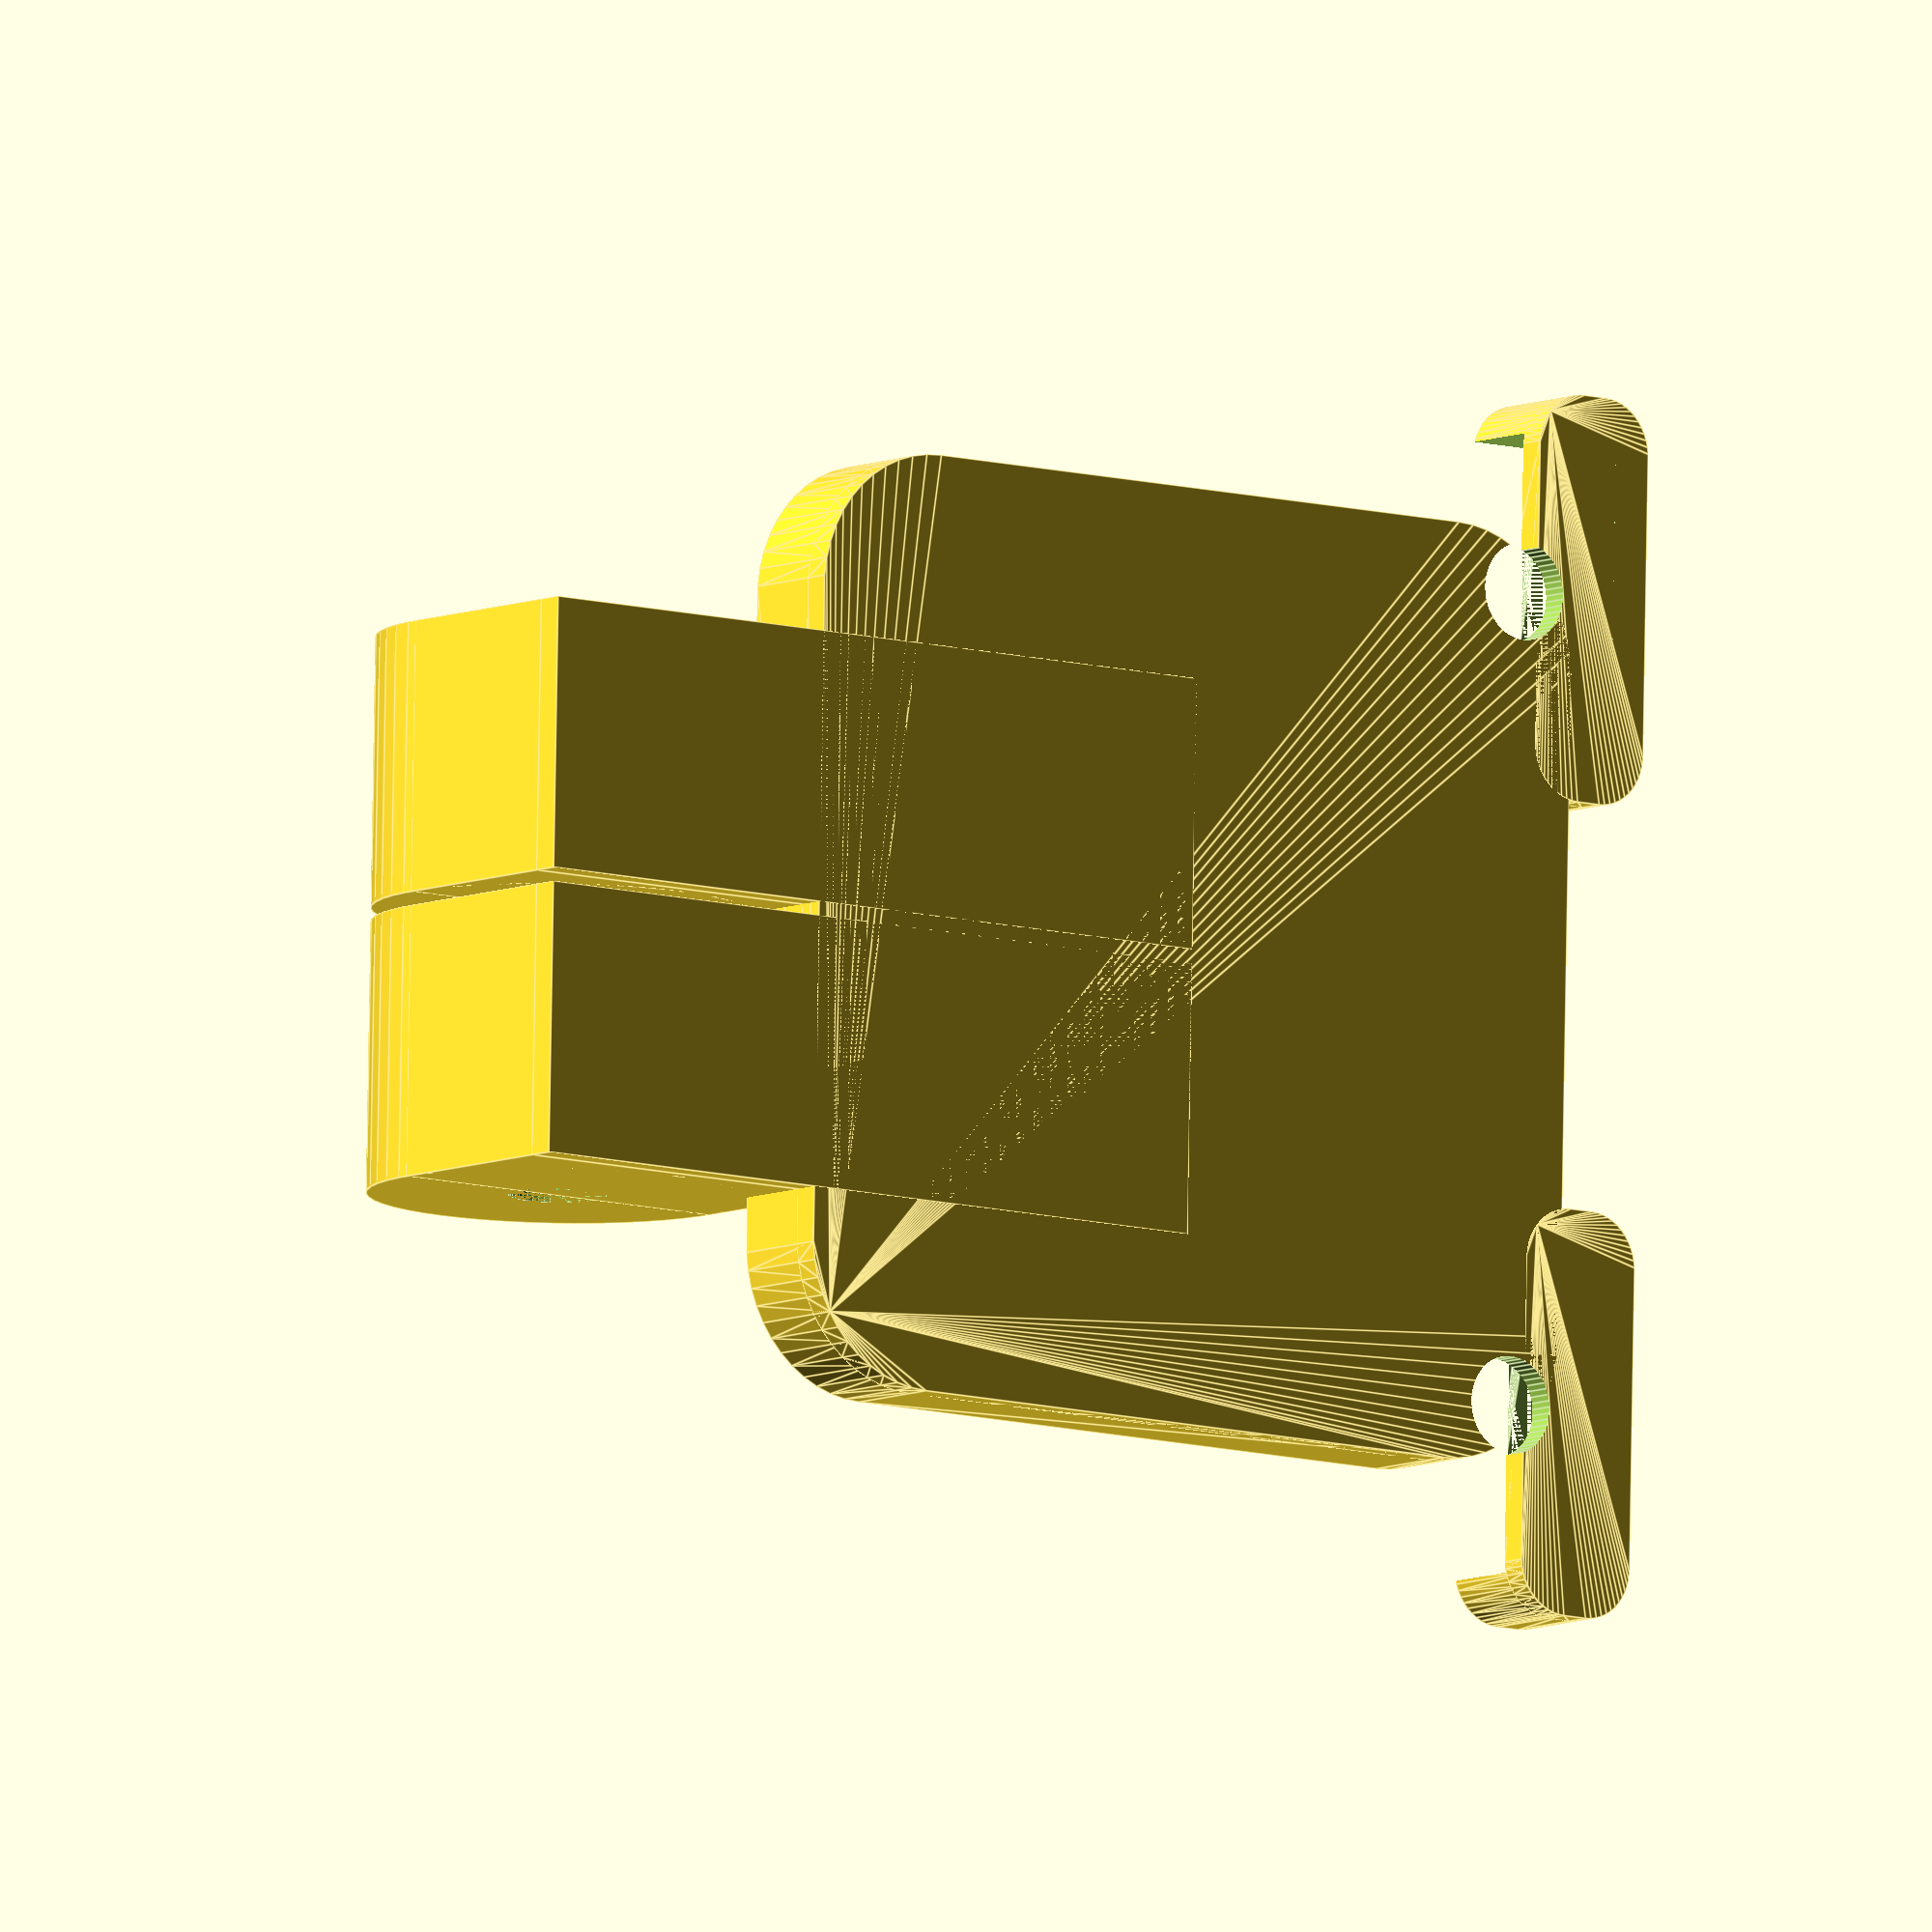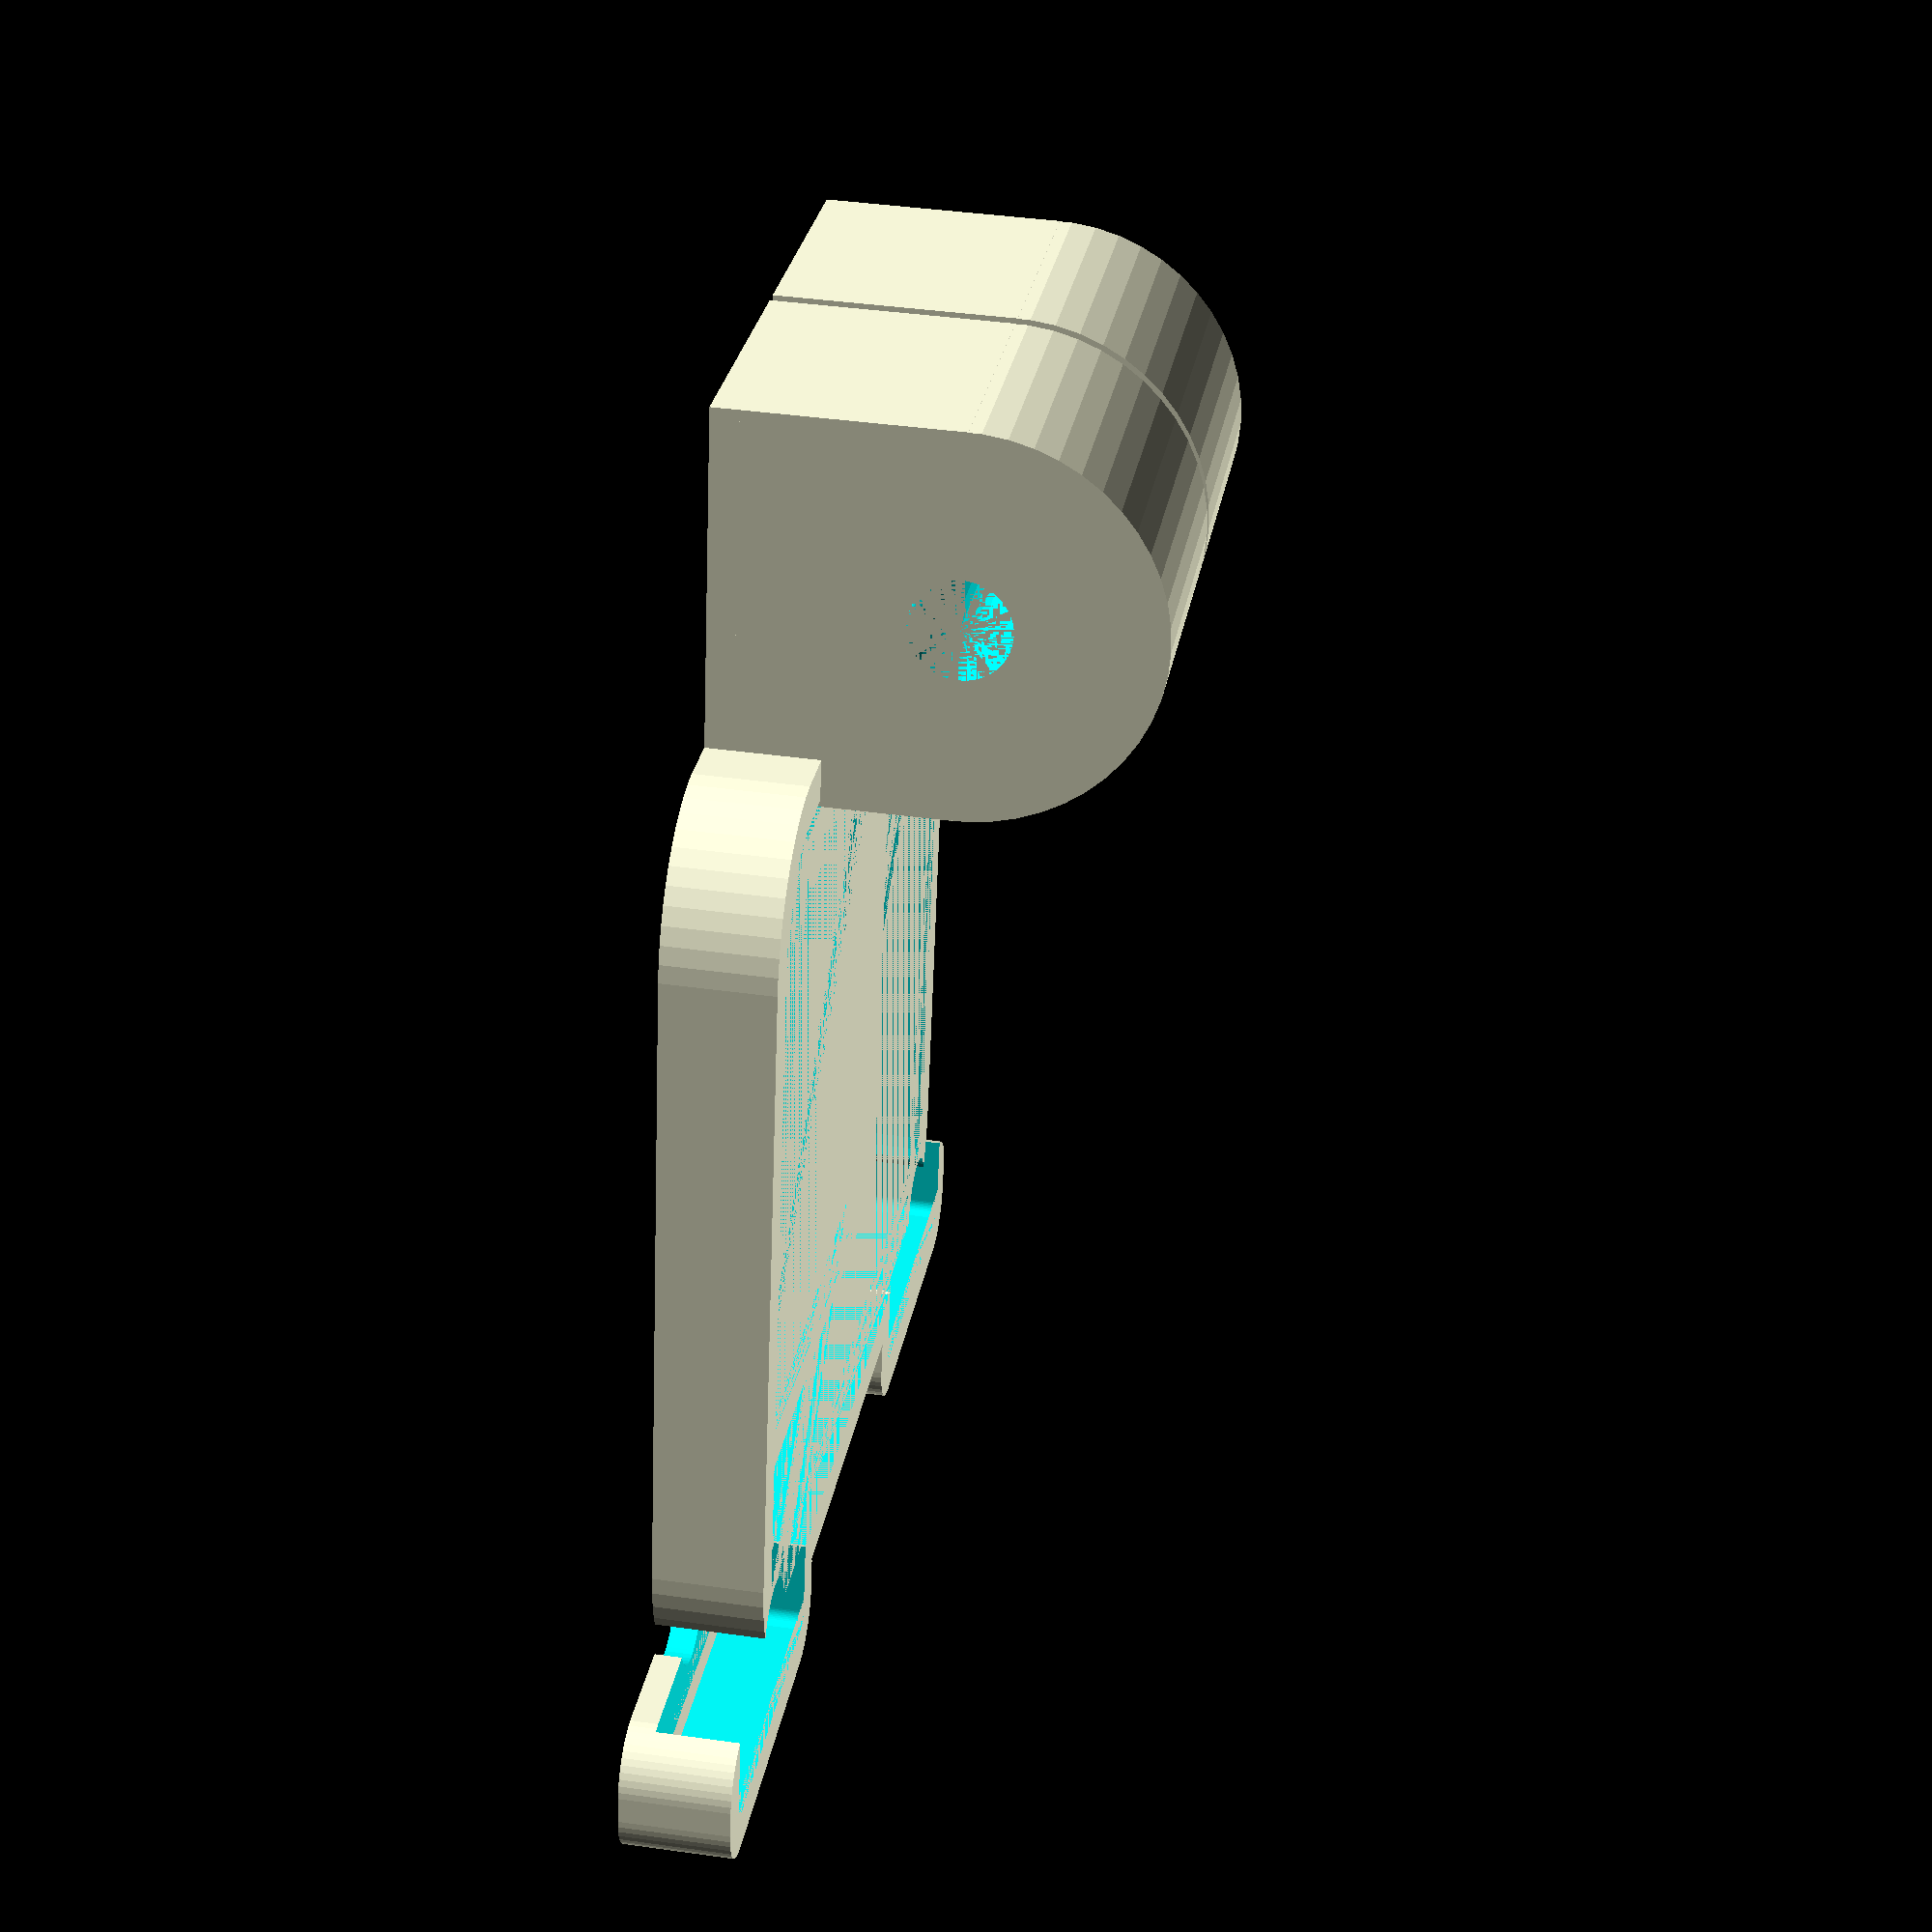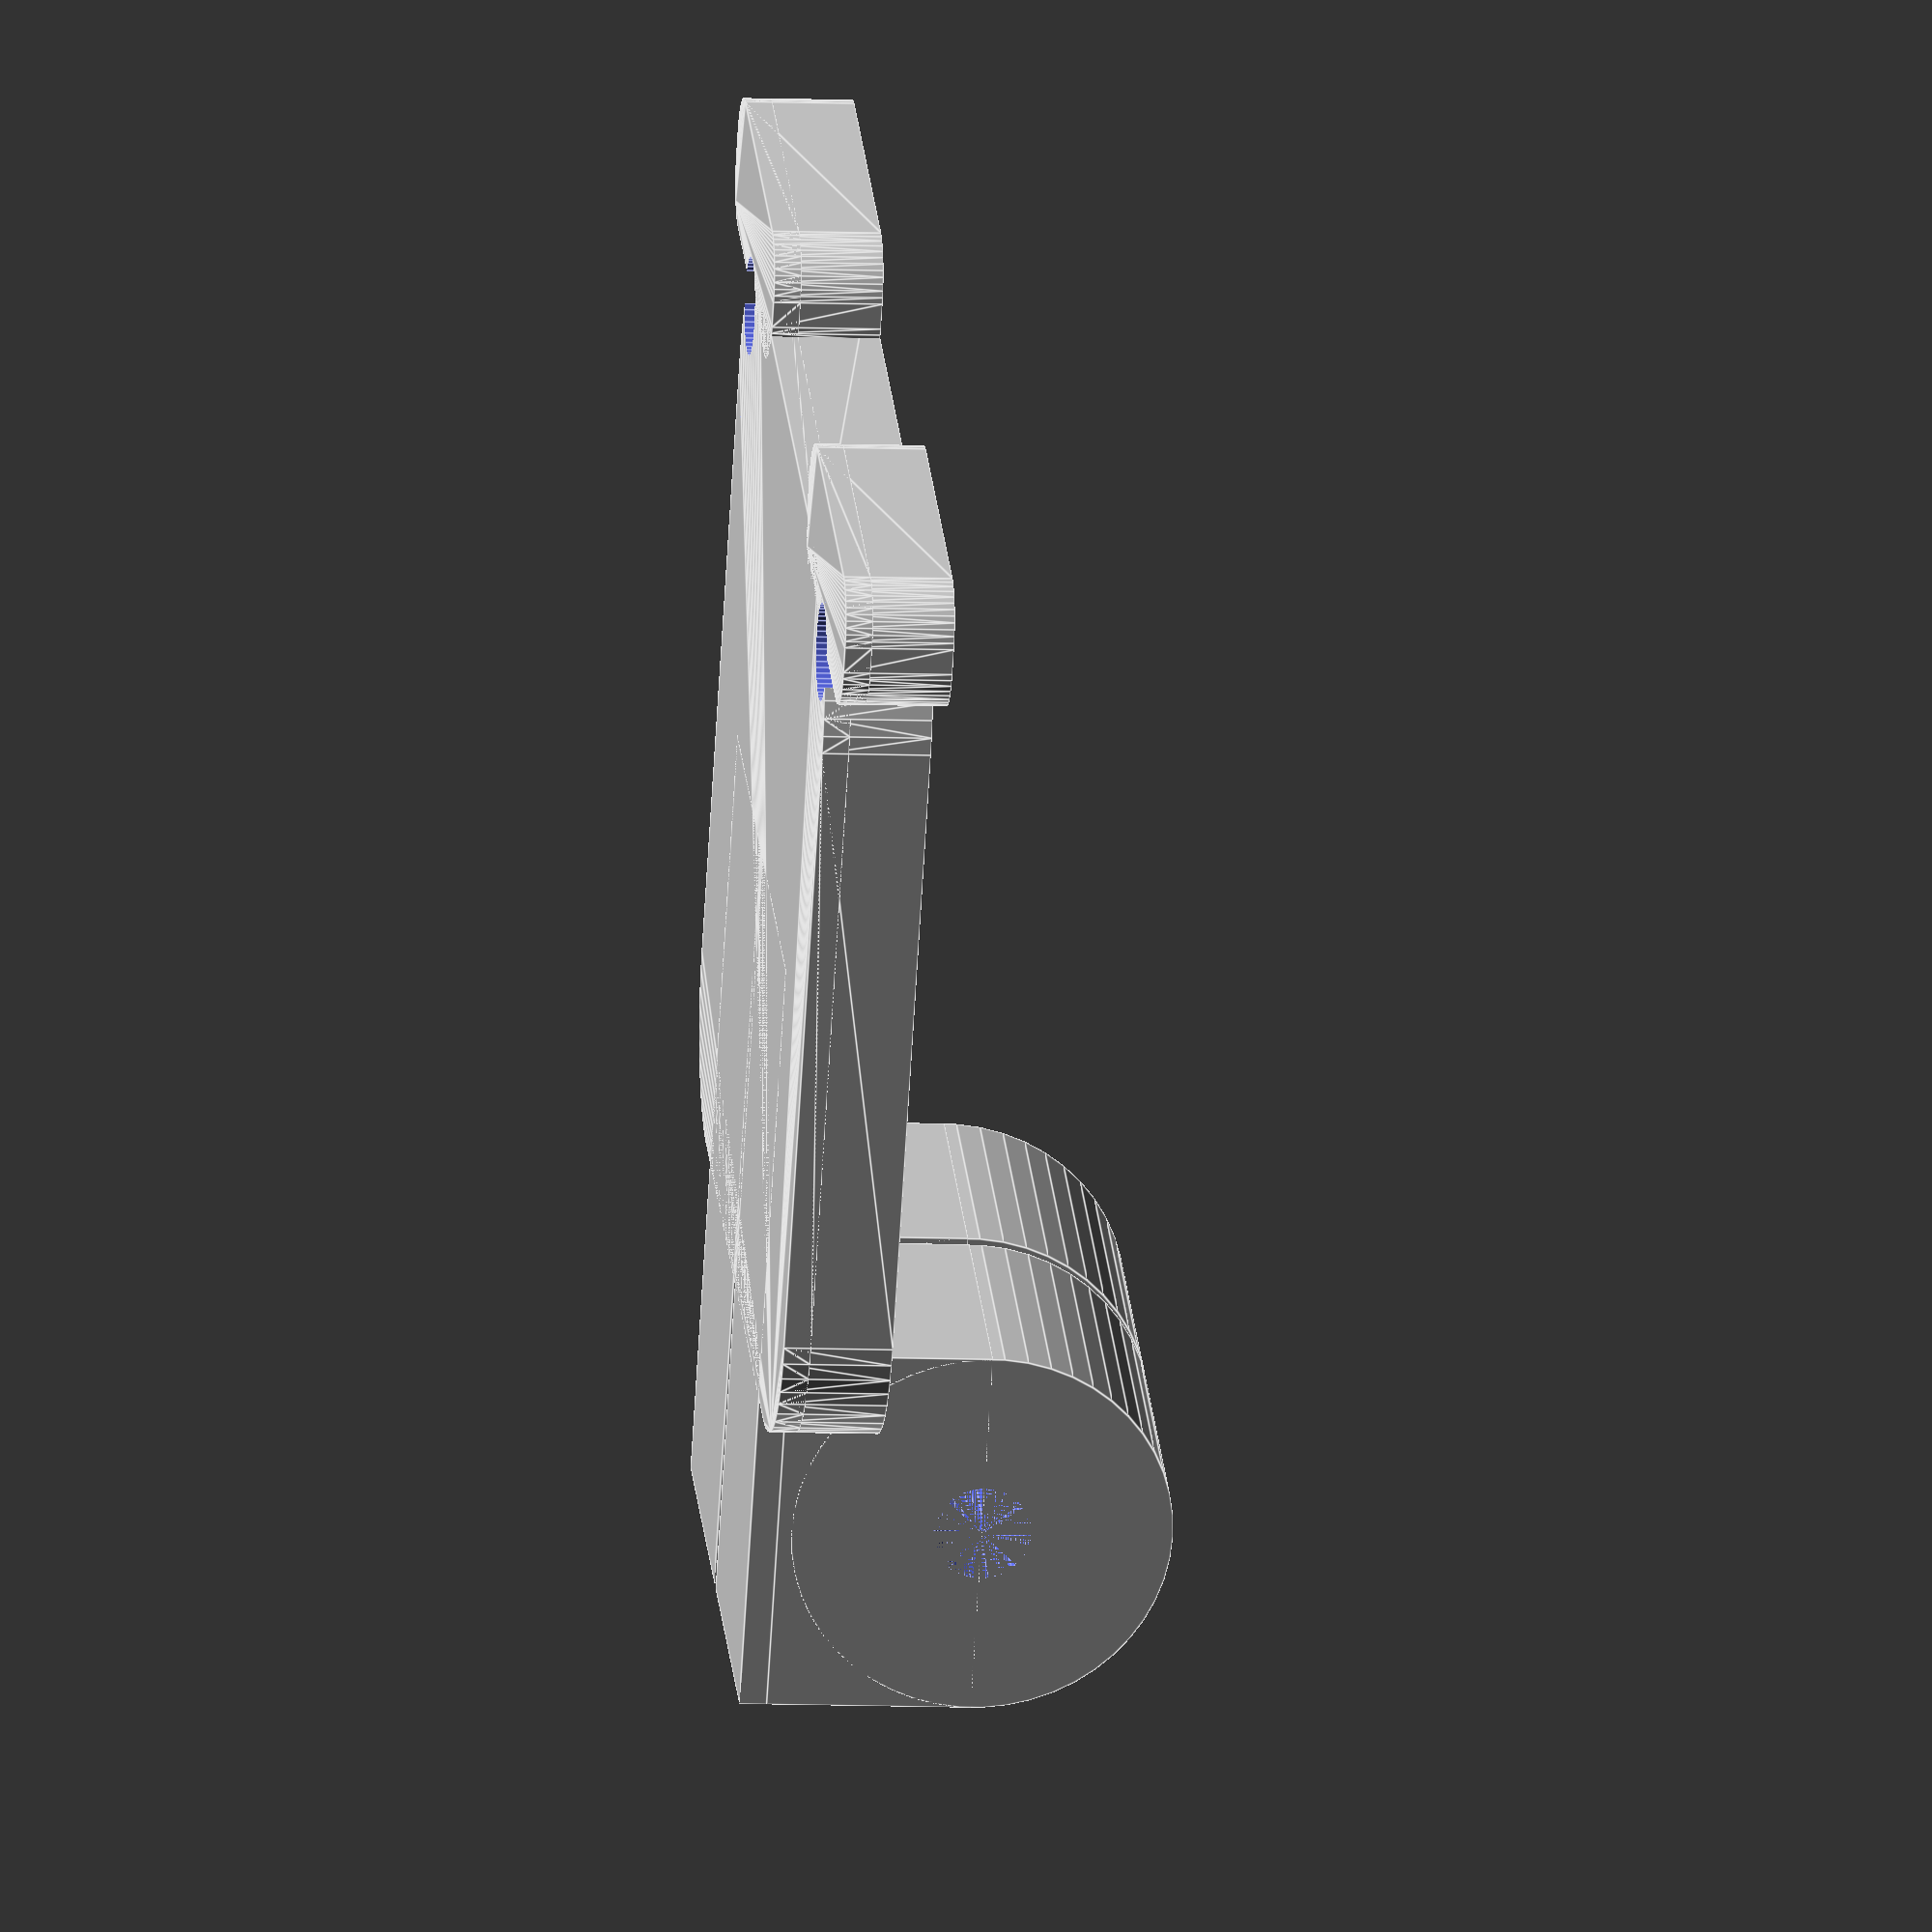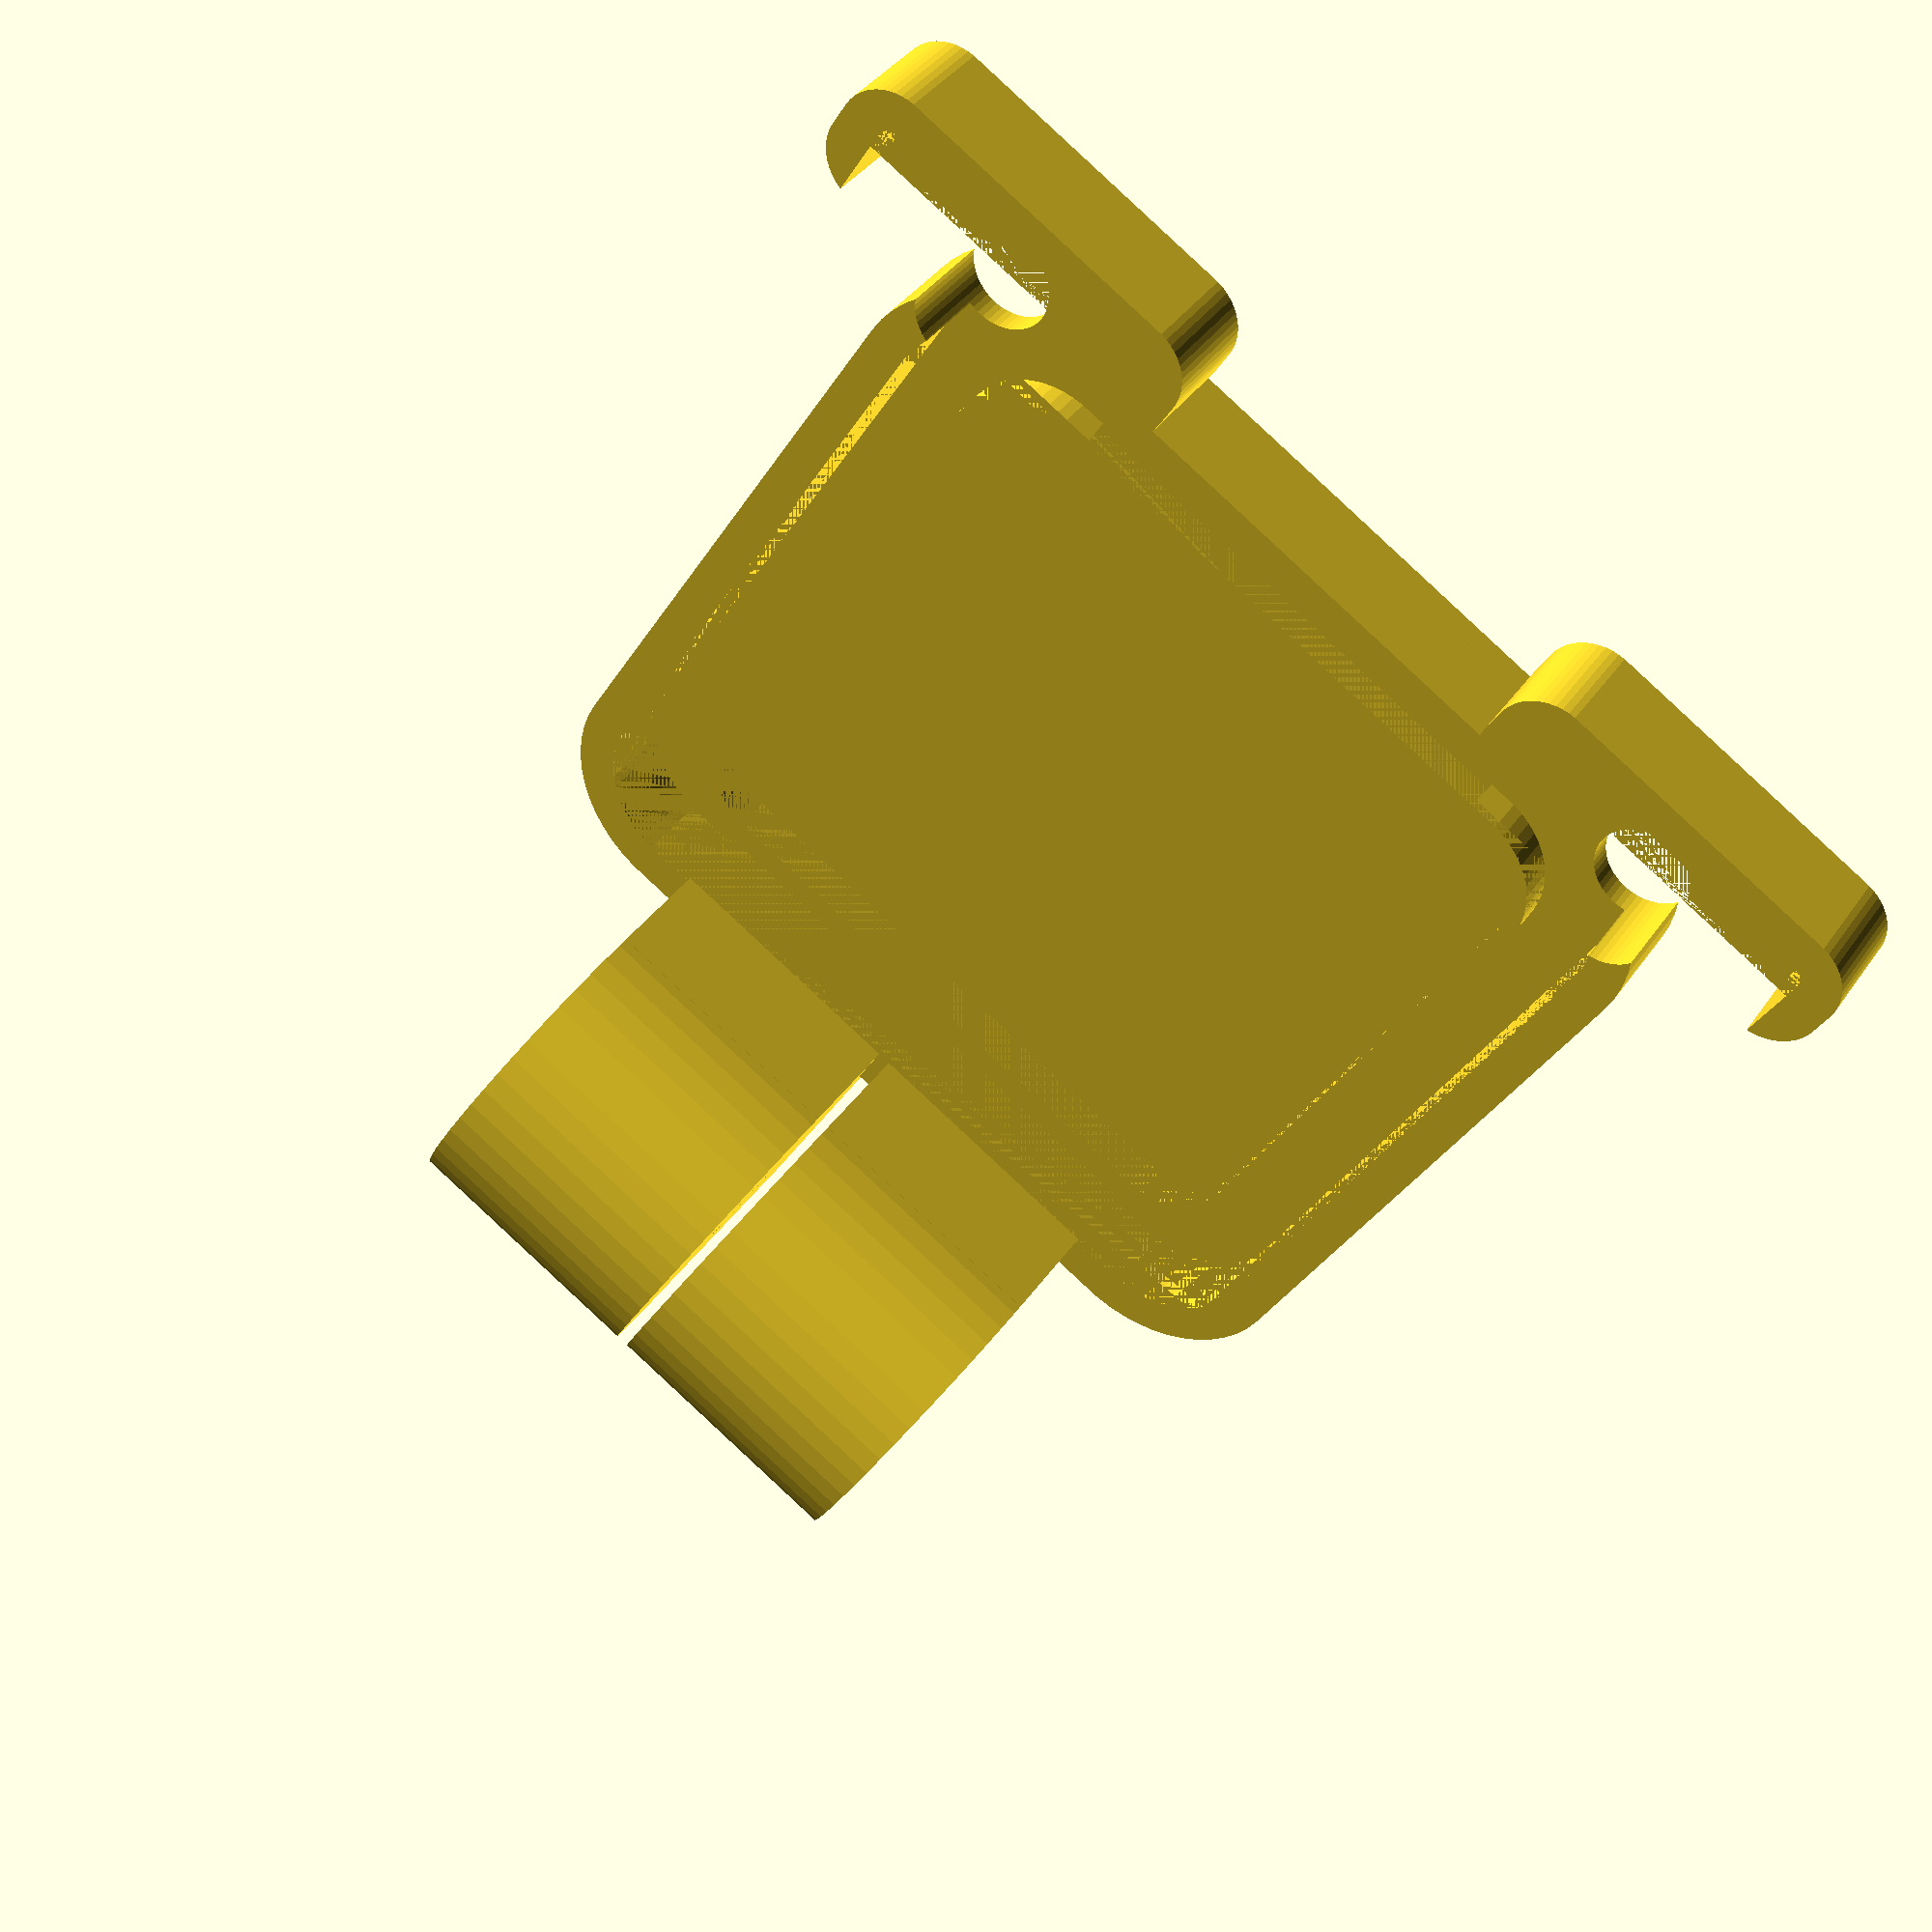
<openscad>
$fn = 50;


difference() {
	union() {
		translate(v = [0, -15.0000000000, -3]) {
			rotate(a = [0, 0, 0]) {
				difference() {
					union() {
						hull() {
							translate(v = [-11.9500000000, 11.9500000000, 0]) {
								cylinder(h = 4, r = 5.3000000000);
							}
							translate(v = [11.9500000000, 11.9500000000, 0]) {
								cylinder(h = 4, r = 5.3000000000);
							}
							translate(v = [-11.9500000000, -11.9500000000, 0]) {
								cylinder(h = 4, r = 5.3000000000);
							}
							translate(v = [11.9500000000, -11.9500000000, 0]) {
								cylinder(h = 4, r = 5.3000000000);
							}
						}
					}
					union() {
						hull() {
							translate(v = [-11.9500000000, 11.9500000000, 0]) {
								cylinder(h = 4, r = 3.8000000000);
							}
							translate(v = [11.9500000000, 11.9500000000, 0]) {
								cylinder(h = 4, r = 3.8000000000);
							}
							translate(v = [-11.9500000000, -11.9500000000, 0]) {
								cylinder(h = 4, r = 3.8000000000);
							}
							translate(v = [11.9500000000, -11.9500000000, 0]) {
								cylinder(h = 4, r = 3.8000000000);
							}
						}
					}
				}
			}
		}
		translate(v = [15.0000000000, -33.1250000000, -3]) {
			rotate(a = [0, 0, 0]) {
				difference() {
					union() {
						hull() {
							translate(v = [-5.5000000000, -0.5000000000, 0]) {
								cylinder(h = 4, r = 2);
							}
							translate(v = [5.5000000000, -0.5000000000, 0]) {
								cylinder(h = 4, r = 2);
							}
							translate(v = [-5.5000000000, 0.5000000000, 0]) {
								cylinder(h = 4, r = 2);
							}
							translate(v = [5.5000000000, 0.5000000000, 0]) {
								cylinder(h = 4, r = 2);
							}
						}
					}
					union() {
						hull() {
							translate(v = [-5.5000000000, -0.5000000000, 0]) {
								cylinder(h = 4, r = 0.5000000000);
							}
							translate(v = [5.5000000000, -0.5000000000, 0]) {
								cylinder(h = 4, r = 0.5000000000);
							}
							translate(v = [-5.5000000000, 0.5000000000, 0]) {
								cylinder(h = 4, r = 0.5000000000);
							}
							translate(v = [5.5000000000, 0.5000000000, 0]) {
								cylinder(h = 4, r = 0.5000000000);
							}
						}
					}
				}
			}
		}
		translate(v = [-15.0000000000, -33.1250000000, -3]) {
			rotate(a = [0, 0, 0]) {
				difference() {
					union() {
						hull() {
							translate(v = [-5.5000000000, -0.5000000000, 0]) {
								cylinder(h = 4, r = 2);
							}
							translate(v = [5.5000000000, -0.5000000000, 0]) {
								cylinder(h = 4, r = 2);
							}
							translate(v = [-5.5000000000, 0.5000000000, 0]) {
								cylinder(h = 4, r = 2);
							}
							translate(v = [5.5000000000, 0.5000000000, 0]) {
								cylinder(h = 4, r = 2);
							}
						}
					}
					union() {
						hull() {
							translate(v = [-5.5000000000, -0.5000000000, 0]) {
								cylinder(h = 4, r = 0.5000000000);
							}
							translate(v = [5.5000000000, -0.5000000000, 0]) {
								cylinder(h = 4, r = 0.5000000000);
							}
							translate(v = [-5.5000000000, 0.5000000000, 0]) {
								cylinder(h = 4, r = 0.5000000000);
							}
							translate(v = [5.5000000000, 0.5000000000, 0]) {
								cylinder(h = 4, r = 0.5000000000);
							}
						}
					}
				}
			}
		}
		translate(v = [0, -15.0000000000, 0]) {
			hull() {
				translate(v = [-11.9500000000, 11.9500000000, 0]) {
					cylinder(h = 1, r = 5.3000000000);
				}
				translate(v = [11.9500000000, 11.9500000000, 0]) {
					cylinder(h = 1, r = 5.3000000000);
				}
				translate(v = [-11.9500000000, -11.9500000000, 0]) {
					cylinder(h = 1, r = 5.3000000000);
				}
				translate(v = [11.9500000000, -11.9500000000, 0]) {
					cylinder(h = 1, r = 5.3000000000);
				}
			}
		}
		translate(v = [0.0000000000, -15.0000000000, -1.5000000000]) {
			hull() {
				translate(v = [-10.0000000000, 10.0000000000, 0]) {
					cylinder(h = 1.5000000000, r = 3.3500000000);
				}
				translate(v = [10.0000000000, 10.0000000000, 0]) {
					cylinder(h = 1.5000000000, r = 3.3500000000);
				}
				translate(v = [-10.0000000000, -10.0000000000, 0]) {
					cylinder(h = 1.5000000000, r = 3.3500000000);
				}
				translate(v = [10.0000000000, -10.0000000000, 0]) {
					cylinder(h = 1.5000000000, r = 3.3500000000);
				}
			}
		}
		translate(v = [0.2500000000, 7.5000000000, -7.5000000000]) {
			rotate(a = [0, 90, 0]) {
				cylinder(h = 10, r = 7.0000000000);
			}
		}
		translate(v = [0.2500000000, 0.5000000000, -7.5000000000]) {
			cube(size = [10, 14, 7.5000000000]);
		}
		translate(v = [0.2500000000, -15.0000000000, 0.0000000000]) {
			cube(size = [10, 29.5000000000, 1]);
		}
		translate(v = [-10.2500000000, 7.5000000000, -7.5000000000]) {
			rotate(a = [0, 90, 0]) {
				cylinder(h = 10, r = 7.0000000000);
			}
		}
		translate(v = [-10.2500000000, 0.5000000000, -7.5000000000]) {
			cube(size = [10, 14, 7.5000000000]);
		}
		translate(v = [-10.2500000000, -15.0000000000, 0.0000000000]) {
			cube(size = [10, 29.5000000000, 1]);
		}
		translate(v = [15.0000000000, -33.1250000000, 0]) {
			hull() {
				translate(v = [-5.5000000000, -0.5000000000, 0]) {
					cylinder(h = 1, r = 2);
				}
				translate(v = [5.5000000000, -0.5000000000, 0]) {
					cylinder(h = 1, r = 2);
				}
				translate(v = [-5.5000000000, 0.5000000000, 0]) {
					cylinder(h = 1, r = 2);
				}
				translate(v = [5.5000000000, 0.5000000000, 0]) {
					cylinder(h = 1, r = 2);
				}
			}
		}
		translate(v = [15.0000000000, -33.1250000000, 0]) {
			hull() {
				translate(v = [-5.5000000000, -0.5000000000, 0]) {
					cylinder(h = 1, r = 2);
				}
				translate(v = [5.5000000000, -0.5000000000, 0]) {
					cylinder(h = 1, r = 2);
				}
				translate(v = [-5.5000000000, 0.5000000000, 0]) {
					cylinder(h = 1, r = 2);
				}
				translate(v = [5.5000000000, 0.5000000000, 0]) {
					cylinder(h = 1, r = 2);
				}
			}
		}
		translate(v = [-15.0000000000, -33.1250000000, 0]) {
			hull() {
				translate(v = [-5.5000000000, -0.5000000000, 0]) {
					cylinder(h = 1, r = 2);
				}
				translate(v = [5.5000000000, -0.5000000000, 0]) {
					cylinder(h = 1, r = 2);
				}
				translate(v = [-5.5000000000, 0.5000000000, 0]) {
					cylinder(h = 1, r = 2);
				}
				translate(v = [5.5000000000, 0.5000000000, 0]) {
					cylinder(h = 1, r = 2);
				}
			}
		}
		translate(v = [-15.0000000000, -33.1250000000, 0]) {
			hull() {
				translate(v = [-5.5000000000, -0.5000000000, 0]) {
					cylinder(h = 1, r = 2);
				}
				translate(v = [5.5000000000, -0.5000000000, 0]) {
					cylinder(h = 1, r = 2);
				}
				translate(v = [-5.5000000000, 0.5000000000, 0]) {
					cylinder(h = 1, r = 2);
				}
				translate(v = [5.5000000000, 0.5000000000, 0]) {
					cylinder(h = 1, r = 2);
				}
			}
		}
	}
	union() {
		translate(v = [0.0000000000, -15.0000000000, -1.5000000000]) {
			hull() {
				translate(v = [-10.0000000000, 10.0000000000, 0]) {
					cylinder(h = 1.5000000000, r = 2.8500000000);
				}
				translate(v = [10.0000000000, 10.0000000000, 0]) {
					cylinder(h = 1.5000000000, r = 2.8500000000);
				}
				translate(v = [-10.0000000000, -10.0000000000, 0]) {
					cylinder(h = 1.5000000000, r = 2.8500000000);
				}
				translate(v = [10.0000000000, -10.0000000000, 0]) {
					cylinder(h = 1.5000000000, r = 2.8500000000);
				}
			}
		}
		translate(v = [0.2500000000, 7.5000000000, -7.5000000000]) {
			rotate(a = [0, 90, 0]) {
				cylinder(h = 10, r = 1.8000000000);
			}
		}
		translate(v = [-10.2500000000, 7.5000000000, -7.5000000000]) {
			rotate(a = [0, 90, 0]) {
				cylinder(h = 10, r = 1.8000000000);
			}
		}
		translate(v = [15.0000000000, -30, -100.0000000000]) {
			cylinder(h = 200, r = 1.8000000000);
		}
		translate(v = [9.0000000000, -33.0000000000, -10]) {
			cube(size = [12, 3, 10]);
		}
		translate(v = [-15.0000000000, -30, -100.0000000000]) {
			cylinder(h = 200, r = 1.8000000000);
		}
		translate(v = [-21.0000000000, -33.0000000000, -10]) {
			cube(size = [12, 3, 10]);
		}
	}
}
</openscad>
<views>
elev=187.6 azim=91.2 roll=217.8 proj=o view=edges
elev=138.0 azim=166.3 roll=80.5 proj=p view=wireframe
elev=8.9 azim=213.7 roll=84.0 proj=o view=edges
elev=322.0 azim=148.0 roll=210.3 proj=p view=solid
</views>
